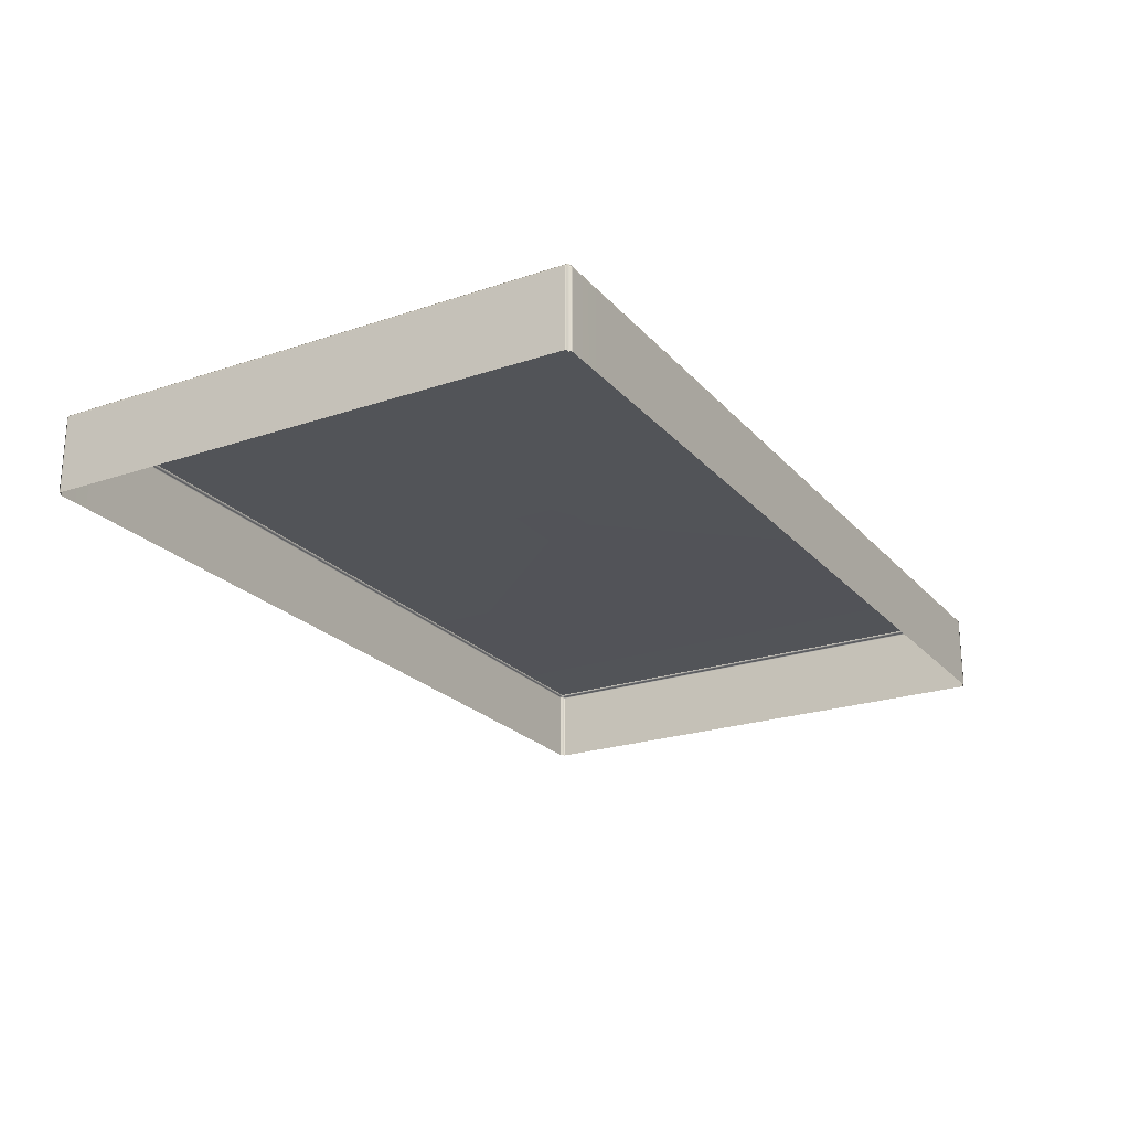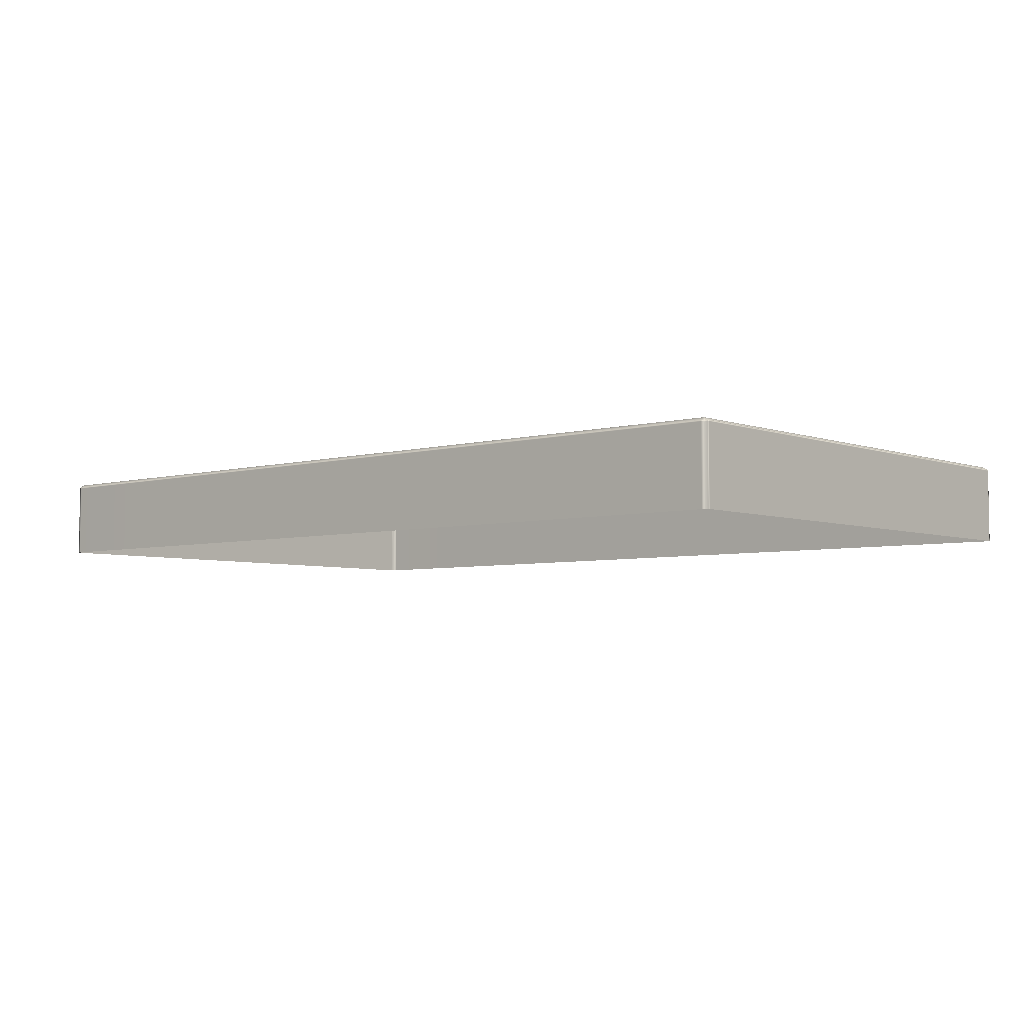
<metadata>
{"format":"obj","ext":"obj","renderer":"f3d","projection":"perspective","resolution":1024,"background":"white","views":[{"elev":-22.9,"azim":120.0,"up":"+Y"},{"elev":-4.9,"azim":-138.9,"up":"+Y"}]}
</metadata>
<code>
g ENV_FloorMat07_MO
v -2.039 -3.529e-05 2.832
v -4.346 -3.529e-05 2.832
v -4.346 -3.529e-05 1.653
v -0.003699 -3.529e-05 0.4799
v -1.386 -3.529e-05 2.832
v -4.346 -3.529e-05 0.9685
v -0.003699 -3.529e-05 2.832
v -4.346 -3.529e-05 0.4726
v 1.441 -3.529e-05 2.832
v 2.031 -3.529e-05 2.832
v 4.338 -3.529e-05 2.832
v 4.338 -3.529e-05 1.653
v 4.338 -3.529e-05 0.9595
v 4.338 -3.529e-05 0.4726
v -4.346 -3.529e-05 -0.7073
v 4.338 -3.529e-05 -0.7073
v -2.039 -3.529e-05 -1.887
v -4.346 -3.529e-05 -1.887
v -0.003699 -3.529e-05 -1.887
v 2.031 -3.529e-05 -1.887
v 4.338 -3.529e-05 -1.887
v -5.508 -0.0508 -2.764
v -5.508 -0.98 -2.763
v -5.51 -0.98 -2.788
v -5.51 -0.04893 -2.788
v -5.482 -0.98 -2.791
v -5.508 -0.03212 -2.786
v -5.507 -0.0418 -2.763
v -5.482 -0.04893 -2.791
v -4.346 -0.98 -2.791
v -5.482 -0.03025 -2.788
v -5.493 -0.03212 -2.763
v -5.504 -0.03467 -2.761
v -5.479 -0.03144 -2.764
v -4.346 -0.03161 -2.763
v -4.346 -0.03025 -2.788
v -2.039 -0.03161 -2.763
v -4.346 -0.04893 -2.791
v -2.039 -0.98 -2.791
v -2.039 -0.03025 -2.788
v -0.003699 -0.03161 -2.763
v -0.003699 -0.03025 -2.788
v -2.039 -0.04893 -2.791
v -0.003699 -0.98 -2.791
v -0.003699 -0.04893 -2.791
v -5.51 -0.00377 -2.748
v -5.51 -0.00377 -1.887
v -5.508 -0.03161 -1.887
v -5.508 -0.03144 -2.747
v -5.507 -0.03212 -2.754
v -5.508 -0.006317 -2.763
v -5.493 -0.03212 -2.763
v -5.504 -0.03467 -2.761
v -5.479 -0.03144 -2.764
v -5.482 -0.00377 -2.765
v -4.346 -0.00377 -2.765
v -4.346 -0.03161 -2.763
v -2.039 -0.00377 -2.765
v -2.039 -0.03161 -2.763
v -5.508 -0.0508 3.692
v -5.508 -0.98 3.692
v -5.55 -0.98 3.693
v -5.55 -0.04893 3.693
v -5.556 -0.98 3.676
v -5.546 -0.03212 3.691
v -5.507 -0.0418 3.691
v -5.556 -0.04893 3.676
v -5.556 -0.98 2.832
v -5.55 -0.03025 3.676
v -5.507 -0.03212 3.683
v -5.504 -0.03467 3.689
v -5.508 -0.03144 3.675
v -5.508 -0.03161 2.832
v -5.55 -0.03025 2.832
v -5.508 -0.03161 1.653
v -5.556 -0.04893 2.832
v -5.556 -0.98 1.653
v -5.55 -0.03025 1.653
v -5.508 -0.03161 0.9485
v -5.556 -0.04893 1.653
v -5.556 -0.98 0.9481
v -5.55 -0.03025 0.9483
v -5.508 -0.03161 0.4726
v -5.55 -0.03025 0.4726
v -5.556 -0.04893 0.9481
v -5.556 -0.98 0.4726
v -5.556 -0.04893 0.4726
v 5.523 -0.0508 -2.764
v 5.523 -0.98 -2.763
v 5.565 -0.98 -2.765
v 5.565 -0.04893 -2.765
v 5.57 -0.98 -2.748
v 5.561 -0.03212 -2.763
v 5.522 -0.0418 -2.763
v 5.57 -0.04893 -2.748
v 5.57 -0.98 -1.887
v 5.57 -0.04893 -1.887
v 5.565 -0.03025 -1.887
v 5.565 -0.03025 -2.748
v 5.523 -0.03161 -1.887
v 5.523 -0.03144 -2.747
v 5.522 -0.03212 -2.754
v 5.518 -0.03467 -2.761
v 5.497 -0.00377 -2.765
v 4.338 -0.00377 -2.765
v 4.338 -0.03161 -2.763
v 5.494 -0.03144 -2.764
v 5.507 -0.03212 -2.763
v 5.522 -0.006317 -2.763
v 5.522 -0.03212 -2.754
v 5.518 -0.03467 -2.761
v 5.523 -0.03144 -2.747
v 5.525 -0.00377 -2.748
v 5.525 -0.00377 -1.887
v 5.523 -0.03161 -1.887
v 5.523 -0.0508 3.692
v 5.523 -0.98 3.692
v 5.525 -0.98 3.716
v 5.525 -0.04893 3.716
v 5.497 -0.98 3.719
v 5.522 -0.03212 3.714
v 5.522 -0.0418 3.691
v 5.497 -0.04893 3.719
v 4.338 -0.98 3.719
v 5.497 -0.03025 3.716
v 5.507 -0.03212 3.691
v 5.518 -0.03467 3.689
v 5.494 -0.03144 3.692
v 4.338 -0.03161 3.692
v 4.338 -0.03025 3.716
v 2.031 -0.03161 3.692
v 2.031 -0.03025 3.716
v 4.338 -0.04893 3.719
v 2.031 -0.98 3.719
v 2.031 -0.04893 3.719
v 5.525 -0.00377 3.676
v 5.525 -0.00377 2.832
v 5.523 -0.03161 2.832
v 5.523 -0.03144 3.675
v 5.522 -0.03212 3.683
v 5.522 -0.006317 3.691
v 5.507 -0.03212 3.691
v 5.518 -0.03467 3.689
v 5.494 -0.03144 3.692
v 5.497 -0.00377 3.693
v 4.338 -0.00377 3.693
v 4.338 -0.03161 3.692
v 2.031 -0.00377 3.693
v 2.031 -0.03161 3.692
v 1.432 -0.00377 3.693
v 1.432 -0.03161 3.692
v 5.497 -3.529e-05 2.832
v 4.338 -3.529e-05 2.832
v 4.338 -3.529e-05 1.653
v 5.497 -3.529e-05 1.653
v 4.338 -3.529e-05 0.9595
v 5.497 -3.529e-05 0.9605
v 5.525 -0.00377 0.9605
v 5.525 -0.00377 1.653
v 5.525 -0.00377 2.832
v 5.497 -3.529e-05 -1.887
v 4.338 -3.529e-05 -1.887
v 4.338 -3.529e-05 -2.748
v 5.497 -3.529e-05 -2.748
v 4.338 -0.00377 -2.765
v 5.497 -0.00377 -2.765
v 5.525 -0.00377 -2.748
v 5.525 -0.00377 -1.887
v 5.522 -0.006317 -2.763
v 5.497 -3.529e-05 -0.7073
v 4.338 -3.529e-05 -0.7073
v 4.338 -3.529e-05 -1.887
v 5.497 -3.529e-05 -1.887
v 5.525 -0.00377 -1.887
v 5.525 -0.00377 -0.7073
v -5.482 -3.529e-05 -0.7073
v -4.346 -3.529e-05 -1.887
v -4.346 -3.529e-05 -0.7073
v -5.482 -3.529e-05 -1.887
v -5.51 -0.00377 -0.7073
v -5.51 -0.00377 -1.887
v -5.482 -3.529e-05 0.9492
v -4.346 -3.529e-05 0.4726
v -4.346 -3.529e-05 0.9685
v -5.482 -3.529e-05 0.4726
v -5.51 -0.00377 0.9488
v -4.346 -3.529e-05 -0.7073
v -5.51 -0.00377 0.4726
v -5.482 -3.529e-05 -0.7073
v -5.51 -0.00377 -0.7073
v 1.432 -3.529e-05 3.676
v -0.003699 -3.529e-05 2.832
v 1.441 -3.529e-05 2.832
v -0.003699 -3.529e-05 3.676
v 1.432 -0.00377 3.693
v -1.386 -3.529e-05 2.832
v -0.003699 -0.00377 3.693
v -1.392 -3.529e-05 3.676
v -1.392 -0.00377 3.693
v 2.031 -3.529e-05 -1.887
v -0.003699 -3.529e-05 -1.887
v -0.003699 -3.529e-05 -2.748
v 2.031 -3.529e-05 -2.748
v -0.003699 -0.00377 -2.765
v 2.031 -0.00377 -2.765
v -1.392 -3.529e-05 3.676
v -2.039 -3.529e-05 2.832
v -1.386 -3.529e-05 2.832
v -2.039 -3.529e-05 3.676
v -1.392 -0.00377 3.693
v -4.346 -3.529e-05 2.832
v -2.039 -0.00377 3.693
v -4.346 -3.529e-05 3.676
v -4.346 -0.00377 3.693
v -5.482 -3.529e-05 2.832
v -5.482 -3.529e-05 3.676
v -5.482 -0.00377 3.693
v -5.51 -0.00377 3.676
v -5.51 -0.00377 2.832
v -5.508 -0.006317 3.691
v -0.003699 -3.529e-05 -1.887
v -2.039 -3.529e-05 -1.887
v -2.039 -3.529e-05 -2.748
v -0.003699 -3.529e-05 -2.748
v -2.039 -0.00377 -2.765
v -0.003699 -0.00377 -2.765
v 4.338 -3.529e-05 -1.887
v 2.031 -3.529e-05 -1.887
v 2.031 -3.529e-05 -2.748
v 4.338 -3.529e-05 -2.748
v 2.031 -0.00377 -2.765
v 4.338 -0.00377 -2.765
v 5.57 -0.04893 -1.887
v 5.57 -0.98 -1.887
v 5.57 -0.98 -0.7073
v 5.57 -0.04893 -0.7073
v 5.57 -0.98 0.4726
v 5.565 -0.03025 -0.7073
v 5.565 -0.03025 -1.887
v 5.57 -0.04893 0.4726
v 5.57 -0.98 0.9605
v 5.57 -0.04893 0.9605
v 5.565 -0.03025 0.9605
v 5.565 -0.03025 0.4726
v 5.523 -0.03161 0.9605
v 5.523 -0.03161 0.4726
v 5.523 -0.03161 -0.7073
v 5.523 -0.03161 -1.887
v -5.556 -0.04893 0.4726
v -5.556 -0.98 0.4726
v -5.556 -0.98 -0.7073
v -5.556 -0.04893 -0.7073
v -5.556 -0.98 -1.887
v -5.55 -0.03025 -0.7073
v -5.55 -0.03025 0.4726
v -5.556 -0.04893 -1.887
v -5.556 -0.98 -2.748
v -5.508 -0.03161 -0.7073
v -5.508 -0.03161 0.4726
v -5.508 -0.03161 -1.887
v -5.55 -0.03025 -1.887
v -5.508 -0.03144 -2.747
v -5.556 -0.04893 -2.748
v -5.55 -0.98 -2.765
v -5.55 -0.03025 -2.748
v -5.55 -0.04893 -2.765
v -5.508 -0.98 -2.763
v -5.508 -0.0508 -2.764
v -5.507 -0.0418 -2.763
v -5.546 -0.03212 -2.763
v -5.507 -0.03212 -2.754
v -5.504 -0.03467 -2.761
v -0.003699 -0.04893 -2.791
v -0.003699 -0.98 -2.791
v 2.031 -0.98 -2.791
v 2.031 -0.04893 -2.791
v 4.338 -0.98 -2.791
v 2.031 -0.03025 -2.788
v -0.003699 -0.03025 -2.788
v 4.338 -0.04893 -2.791
v 5.497 -0.98 -2.791
v 2.031 -0.03161 -2.763
v -0.003699 -0.03161 -2.763
v 4.338 -0.03161 -2.763
v 4.338 -0.03025 -2.788
v 5.494 -0.03144 -2.764
v 5.497 -0.04893 -2.791
v 5.525 -0.98 -2.788
v 5.497 -0.03025 -2.788
v 5.525 -0.04893 -2.788
v 5.523 -0.98 -2.763
v 5.523 -0.0508 -2.764
v 5.522 -0.0418 -2.763
v 5.522 -0.03212 -2.786
v 5.507 -0.03212 -2.763
v 5.518 -0.03467 -2.761
v -1.392 -0.04893 3.719
v -1.392 -0.98 3.719
v -2.039 -0.98 3.719
v -2.039 -0.04893 3.719
v -4.346 -0.98 3.719
v -2.039 -0.03025 3.716
v -1.392 -0.03025 3.716
v -4.346 -0.04893 3.719
v -5.482 -0.98 3.719
v -2.039 -0.03161 3.692
v -1.392 -0.03161 3.692
v -4.346 -0.03161 3.692
v -4.346 -0.03025 3.716
v -5.479 -0.03144 3.692
v -5.482 -0.04893 3.719
v -5.51 -0.98 3.716
v -5.482 -0.03025 3.716
v -5.51 -0.04893 3.716
v -5.508 -0.98 3.692
v -5.508 -0.0508 3.692
v -5.507 -0.0418 3.691
v -5.508 -0.03212 3.714
v -5.493 -0.03212 3.691
v -5.504 -0.03467 3.689
v 2.031 -0.04893 3.719
v 2.031 -0.98 3.719
v 1.432 -0.98 3.719
v 1.432 -0.04893 3.719
v -0.003699 -0.98 3.719
v 1.432 -0.03025 3.716
v 2.031 -0.03025 3.716
v -0.003699 -0.04893 3.719
v -1.392 -0.98 3.719
v -1.392 -0.04893 3.719
v -1.392 -0.03025 3.716
v -0.003699 -0.03025 3.716
v -1.392 -0.03161 3.692
v -0.003699 -0.03161 3.692
v 1.432 -0.03161 3.692
v 2.031 -0.03161 3.692
v 5.57 -0.04893 0.9605
v 5.57 -0.98 0.9605
v 5.57 -0.98 1.653
v 5.57 -0.04893 1.653
v 5.57 -0.98 2.832
v 5.565 -0.03025 1.653
v 5.565 -0.03025 0.9605
v 5.57 -0.04893 2.832
v 5.57 -0.98 3.676
v 5.523 -0.03161 1.653
v 5.523 -0.03161 0.9605
v 5.523 -0.03161 2.832
v 5.565 -0.03025 2.832
v 5.523 -0.03144 3.675
v 5.57 -0.04893 3.676
v 5.565 -0.98 3.693
v 5.565 -0.03025 3.676
v 5.565 -0.04893 3.693
v 5.523 -0.98 3.692
v 5.523 -0.0508 3.692
v 5.522 -0.0418 3.691
v 5.561 -0.03212 3.691
v 5.522 -0.03212 3.683
v 5.518 -0.03467 3.689
v -5.51 -0.00377 -1.887
v -5.51 -0.00377 -0.7073
v -5.508 -0.03161 -0.7073
v -5.508 -0.03161 -1.887
v -5.508 -0.03144 3.675
v -5.508 -0.03161 2.832
v -5.51 -0.00377 2.832
v -5.51 -0.00377 3.676
v -5.508 -0.006317 3.691
v -5.507 -0.03212 3.683
v -5.493 -0.03212 3.691
v -5.504 -0.03467 3.689
v -5.482 -0.00377 3.693
v -5.479 -0.03144 3.692
v -4.346 -0.03161 3.692
v -4.346 -0.00377 3.693
v -2.039 -0.03161 3.692
v -2.039 -0.00377 3.693
v -1.392 -0.03161 3.692
v -1.392 -0.00377 3.693
v 5.525 -0.00377 2.832
v 5.523 -0.03161 1.653
v 5.523 -0.03161 2.832
v 5.525 -0.00377 1.653
v 5.523 -0.03161 0.9605
v 5.525 -0.00377 0.9605
v -4.346 -0.00377 -2.765
v -2.039 -0.00377 -2.765
v -2.039 -3.529e-05 -2.748
v -4.346 -3.529e-05 -2.748
v -2.039 -3.529e-05 -1.887
v -4.346 -3.529e-05 -1.887
v -5.482 -3.529e-05 -1.887
v -5.482 -0.00377 -2.765
v -5.482 -3.529e-05 -2.748
v -5.51 -0.00377 -1.887
v -5.51 -0.00377 -2.748
v -5.508 -0.006317 -2.763
v 5.523 -0.03161 -1.887
v 5.523 -0.03161 -0.7073
v 5.525 -0.00377 -0.7073
v 5.525 -0.00377 -1.887
v -5.51 -0.00377 -0.7073
v -5.508 -0.03161 0.4726
v -5.508 -0.03161 -0.7073
v -5.51 -0.00377 0.4726
v -5.508 -0.03161 0.9485
v -5.51 -0.00377 0.9488
v 4.338 -0.00377 -2.765
v 2.031 -0.00377 -2.765
v 2.031 -0.03161 -2.763
v 4.338 -0.03161 -2.763
v 5.523 -0.03161 -0.7073
v 5.525 -0.00377 0.4726
v 5.525 -0.00377 -0.7073
v 5.523 -0.03161 0.4726
v 5.525 -0.00377 0.9605
v 5.523 -0.03161 0.9605
v 5.525 -0.00377 0.4726
v 5.525 -0.00377 0.9605
v 5.497 -3.529e-05 0.9605
v 5.497 -3.529e-05 0.4726
v 5.525 -0.00377 -0.7073
v 4.338 -3.529e-05 0.9595
v 5.497 -3.529e-05 -0.7073
v 4.338 -3.529e-05 0.4726
v 4.338 -3.529e-05 -0.7073
v -5.482 -3.529e-05 0.9492
v -5.51 -0.00377 1.653
v -5.51 -0.00377 0.9488
v -5.482 -3.529e-05 1.653
v -4.346 -3.529e-05 0.9685
v -5.51 -0.00377 2.832
v -4.346 -3.529e-05 1.653
v -5.482 -3.529e-05 2.832
v -4.346 -3.529e-05 2.832
v -5.51 -0.00377 0.9488
v -5.508 -0.03161 1.653
v -5.508 -0.03161 0.9485
v -5.51 -0.00377 1.653
v -5.508 -0.03161 2.832
v -5.51 -0.00377 2.832
v -0.003699 -0.00377 3.693
v 1.432 -0.00377 3.693
v 1.432 -0.03161 3.692
v -0.003699 -0.03161 3.692
v -1.392 -0.00377 3.693
v -1.392 -0.03161 3.692
v 1.432 -3.529e-05 3.676
v 2.031 -0.00377 3.693
v 1.432 -0.00377 3.693
v 2.031 -3.529e-05 3.676
v 1.441 -3.529e-05 2.832
v 4.338 -0.00377 3.693
v 2.031 -3.529e-05 2.832
v 4.338 -3.529e-05 3.676
v 4.338 -3.529e-05 2.832
v 5.497 -0.00377 3.693
v 5.497 -3.529e-05 3.676
v 5.497 -3.529e-05 2.832
v 5.525 -0.00377 2.832
v 5.525 -0.00377 3.676
v 5.522 -0.006317 3.691
v -2.039 -0.03161 -2.763
v -0.003699 -0.03161 -2.763
v -0.003699 -0.00377 -2.765
v -2.039 -0.00377 -2.765
v -0.003699 -0.03161 -2.763
v 2.031 -0.03161 -2.763
v 2.031 -0.00377 -2.765
v -0.003699 -0.00377 -2.765
g ENV_FloorMat07_MO_0
f 3 2 1
f 4 3 1
f 4 1 5
f 4 6 3
f 4 5 7
f 4 8 6
f 4 7 9
f 4 9 10
f 4 10 11
f 12 4 11
f 12 13 4
f 13 14 4
f 4 15 8
f 14 16 4
f 4 17 15
f 17 18 15
f 4 19 17
f 4 20 19
f 4 16 20
f 16 21 20
f 24 23 22
f 25 24 22
f 26 24 25
f 25 22 27
f 22 28 27
f 29 26 25
f 30 26 29
f 25 27 31
f 29 25 31
f 27 28 32
f 31 27 32
f 28 33 32
f 34 31 32
f 34 35 31
f 35 36 31
f 31 36 29
f 35 37 36
f 38 30 29
f 36 38 29
f 39 30 38
f 37 40 36
f 36 40 38
f 37 41 40
f 41 42 40
f 43 39 38
f 40 43 38
f 40 42 43
f 44 39 43
f 42 45 43
f 45 44 43
f 48 47 46
f 49 48 46
f 49 46 50
f 46 51 50
f 51 52 50
f 52 53 50
f 54 52 51
f 55 54 51
f 55 56 54
f 56 57 54
f 56 58 57
f 58 59 57
f 62 61 60
f 63 62 60
f 64 62 63
f 63 60 65
f 60 66 65
f 67 64 63
f 68 64 67
f 63 65 69
f 67 63 69
f 65 66 70
f 69 65 70
f 66 71 70
f 72 69 70
f 72 73 69
f 73 74 69
f 69 74 67
f 73 75 74
f 76 68 67
f 74 76 67
f 77 68 76
f 75 78 74
f 74 78 76
f 78 75 79
f 80 77 76
f 78 80 76
f 81 77 80
f 82 78 79
f 80 78 82
f 82 79 83
f 84 82 83
f 85 81 80
f 85 80 82
f 85 82 84
f 86 81 85
f 87 85 84
f 87 86 85
f 90 89 88
f 91 90 88
f 92 90 91
f 91 88 93
f 88 94 93
f 95 92 91
f 96 92 95
f 97 96 95
f 98 97 95
f 95 91 99
f 99 98 95
f 91 93 99
f 100 98 99
f 101 100 99
f 101 99 102
f 99 93 102
f 93 94 102
f 94 103 102
f 106 105 104
f 107 106 104
f 107 104 108
f 104 109 108
f 109 110 108
f 110 111 108
f 112 110 109
f 113 112 109
f 113 114 112
f 114 115 112
f 118 117 116
f 119 118 116
f 120 118 119
f 119 116 121
f 116 122 121
f 123 120 119
f 124 120 123
f 119 121 125
f 123 119 125
f 121 122 126
f 125 121 126
f 122 127 126
f 128 125 126
f 128 129 125
f 129 130 125
f 125 130 123
f 129 131 130
f 131 132 130
f 133 124 123
f 130 133 123
f 130 132 133
f 134 124 133
f 132 135 133
f 135 134 133
f 138 137 136
f 139 138 136
f 139 136 140
f 136 141 140
f 141 142 140
f 142 143 140
f 144 142 141
f 145 144 141
f 145 146 144
f 146 147 144
f 146 148 147
f 148 149 147
f 149 148 150
f 151 149 150
f 154 153 152
f 155 154 152
f 156 154 155
f 157 156 155
f 157 155 158
f 155 159 158
f 159 155 152
f 160 159 152
f 163 162 161
f 164 163 161
f 165 163 164
f 166 165 164
f 164 161 167
f 164 167 166
f 161 168 167
f 167 169 166
f 172 171 170
f 173 172 170
f 173 170 174
f 170 175 174
f 178 177 176
f 177 179 176
f 180 176 179
f 181 180 179
f 184 183 182
f 183 185 182
f 186 182 185
f 183 187 185
f 188 186 185
f 187 189 185
f 188 185 189
f 190 188 189
f 193 192 191
f 192 194 191
f 195 191 194
f 192 196 194
f 197 195 194
f 196 198 194
f 194 198 197
f 198 199 197
f 202 201 200
f 203 202 200
f 202 203 204
f 203 205 204
f 208 207 206
f 207 209 206
f 210 206 209
f 207 211 209
f 212 210 209
f 211 213 209
f 212 209 213
f 214 212 213
f 211 215 213
f 214 213 216
f 215 216 213
f 217 214 216
f 216 215 218
f 216 218 217
f 215 219 218
f 218 220 217
f 223 222 221
f 224 223 221
f 223 224 225
f 224 226 225
f 229 228 227
f 230 229 227
f 231 229 230
f 232 231 230
f 235 234 233
f 236 235 233
f 237 235 236
f 238 236 233
f 239 238 233
f 240 237 236
f 241 237 240
f 242 241 240
f 243 242 240
f 244 240 236
f 244 243 240
f 238 244 236
f 245 243 244
f 246 245 244
f 246 244 238
f 247 246 238
f 247 238 239
f 248 247 239
f 251 250 249
f 252 251 249
f 253 251 252
f 252 249 254
f 249 255 254
f 256 253 252
f 257 253 256
f 254 255 258
f 255 259 258
f 254 258 260
f 252 254 261
f 261 254 260
f 256 252 261
f 261 260 262
f 263 257 256
f 264 257 263
f 256 261 265
f 265 261 262
f 263 256 265
f 266 264 263
f 263 265 266
f 267 264 266
f 268 267 266
f 268 266 269
f 265 262 270
f 265 270 266
f 266 270 269
f 262 271 270
f 270 271 269
f 271 272 269
f 275 274 273
f 276 275 273
f 277 275 276
f 278 276 273
f 279 278 273
f 280 277 276
f 281 277 280
f 282 278 279
f 283 282 279
f 278 282 284
f 276 278 285
f 285 278 284
f 280 276 285
f 285 284 286
f 287 281 280
f 288 281 287
f 280 285 289
f 289 285 286
f 287 280 289
f 290 288 287
f 287 289 290
f 291 288 290
f 292 291 290
f 292 290 293
f 289 286 294
f 289 294 290
f 290 294 293
f 286 295 294
f 294 295 293
f 295 296 293
f 299 298 297
f 300 299 297
f 301 299 300
f 300 297 302
f 297 303 302
f 304 301 300
f 305 301 304
f 302 303 306
f 303 307 306
f 302 306 308
f 300 302 309
f 309 302 308
f 304 300 309
f 309 308 310
f 311 305 304
f 312 305 311
f 304 309 313
f 313 309 310
f 311 304 313
f 314 312 311
f 311 313 314
f 315 312 314
f 316 315 314
f 316 314 317
f 313 310 318
f 313 318 314
f 314 318 317
f 310 319 318
f 318 319 317
f 319 320 317
f 323 322 321
f 324 323 321
f 325 323 324
f 324 321 326
f 321 327 326
f 328 325 324
f 329 325 328
f 330 329 328
f 331 330 328
f 328 324 332
f 332 331 328
f 324 326 332
f 333 331 332
f 334 333 332
f 332 326 334
f 326 335 334
f 326 327 335
f 327 336 335
f 339 338 337
f 340 339 337
f 341 339 340
f 342 340 337
f 343 342 337
f 344 341 340
f 345 341 344
f 346 342 343
f 347 346 343
f 342 346 348
f 340 342 349
f 349 342 348
f 344 340 349
f 349 348 350
f 351 345 344
f 352 345 351
f 344 349 353
f 353 349 350
f 351 344 353
f 354 352 351
f 351 353 354
f 355 352 354
f 356 355 354
f 356 354 357
f 353 350 358
f 353 358 354
f 354 358 357
f 350 359 358
f 358 359 357
f 359 360 357
f 363 362 361
f 364 363 361
f 367 366 365
f 368 367 365
f 368 365 369
f 365 370 369
f 369 370 371
f 370 372 371
f 373 369 371
f 374 373 371
f 374 375 373
f 375 376 373
f 375 377 376
f 377 378 376
f 377 379 378
f 379 380 378
f 383 382 381
f 382 384 381
f 384 382 385
f 386 384 385
f 389 388 387
f 390 389 387
f 389 390 391
f 390 392 391
f 392 390 393
f 390 387 394
f 390 395 393
f 395 390 394
f 396 393 395
f 397 396 395
f 395 394 397
f 394 398 397
f 401 400 399
f 402 401 399
f 405 404 403
f 404 406 403
f 404 407 406
f 407 408 406
f 411 410 409
f 412 411 409
f 415 414 413
f 414 416 413
f 414 417 416
f 417 418 416
f 421 420 419
f 422 421 419
f 422 419 423
f 421 422 424
f 425 422 423
f 422 426 424
f 425 427 422
f 427 426 422
f 430 429 428
f 429 431 428
f 432 428 431
f 431 429 433
f 434 432 431
f 435 431 433
f 434 431 436
f 431 435 436
f 439 438 437
f 438 440 437
f 440 438 441
f 442 440 441
f 445 444 443
f 446 445 443
f 443 447 446
f 447 448 446
f 451 450 449
f 450 452 449
f 453 449 452
f 452 450 454
f 455 453 452
f 456 452 454
f 455 452 456
f 457 455 456
f 456 454 458
f 457 456 459
f 459 456 458
f 460 457 459
f 461 460 459
f 462 461 459
f 459 458 462
f 458 463 462
f 466 465 464
f 467 466 464
f 470 469 468
f 471 470 468

</code>
